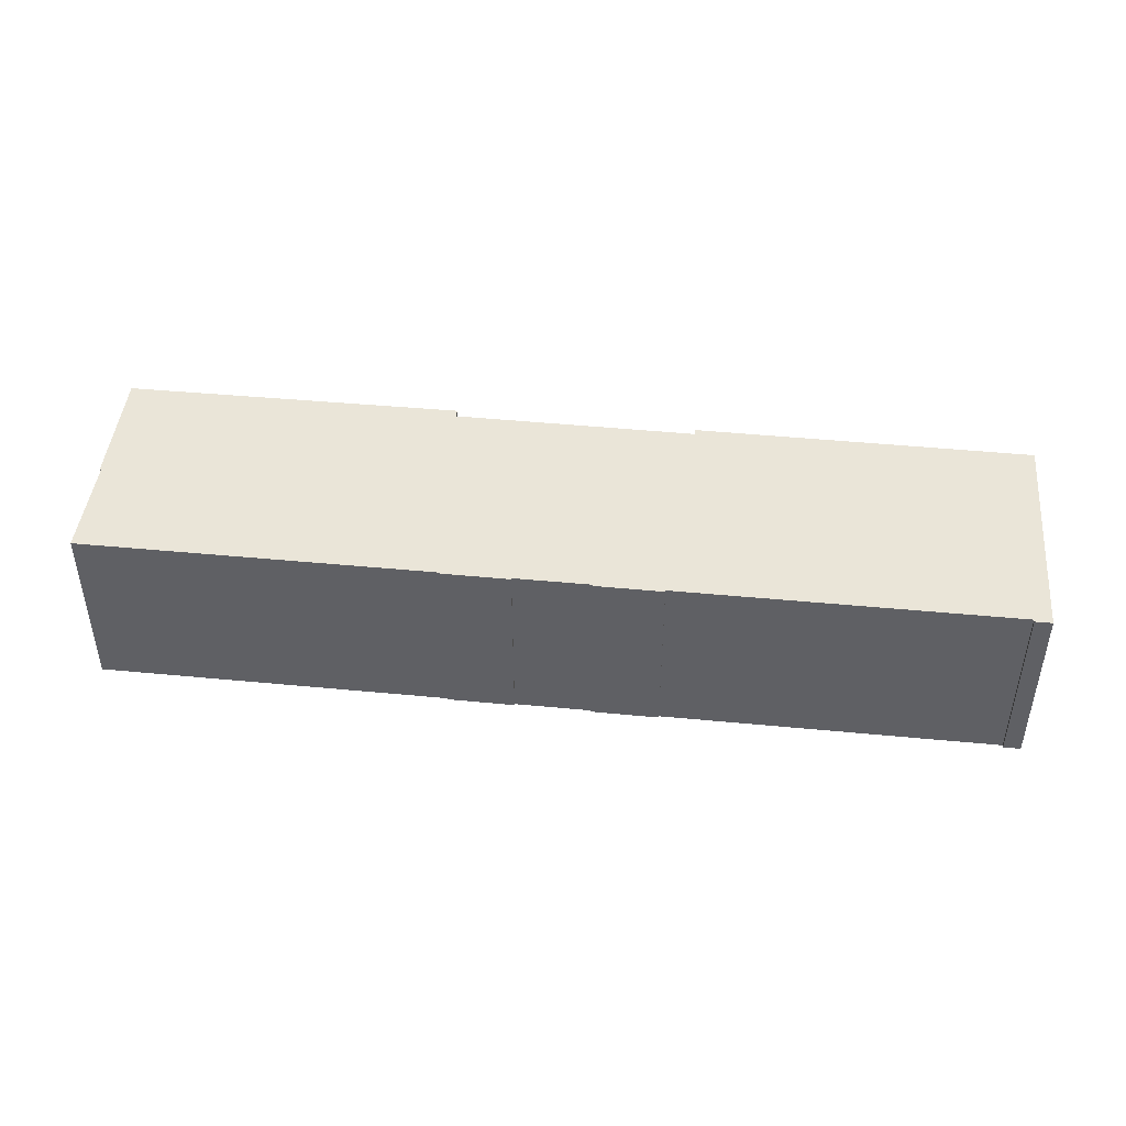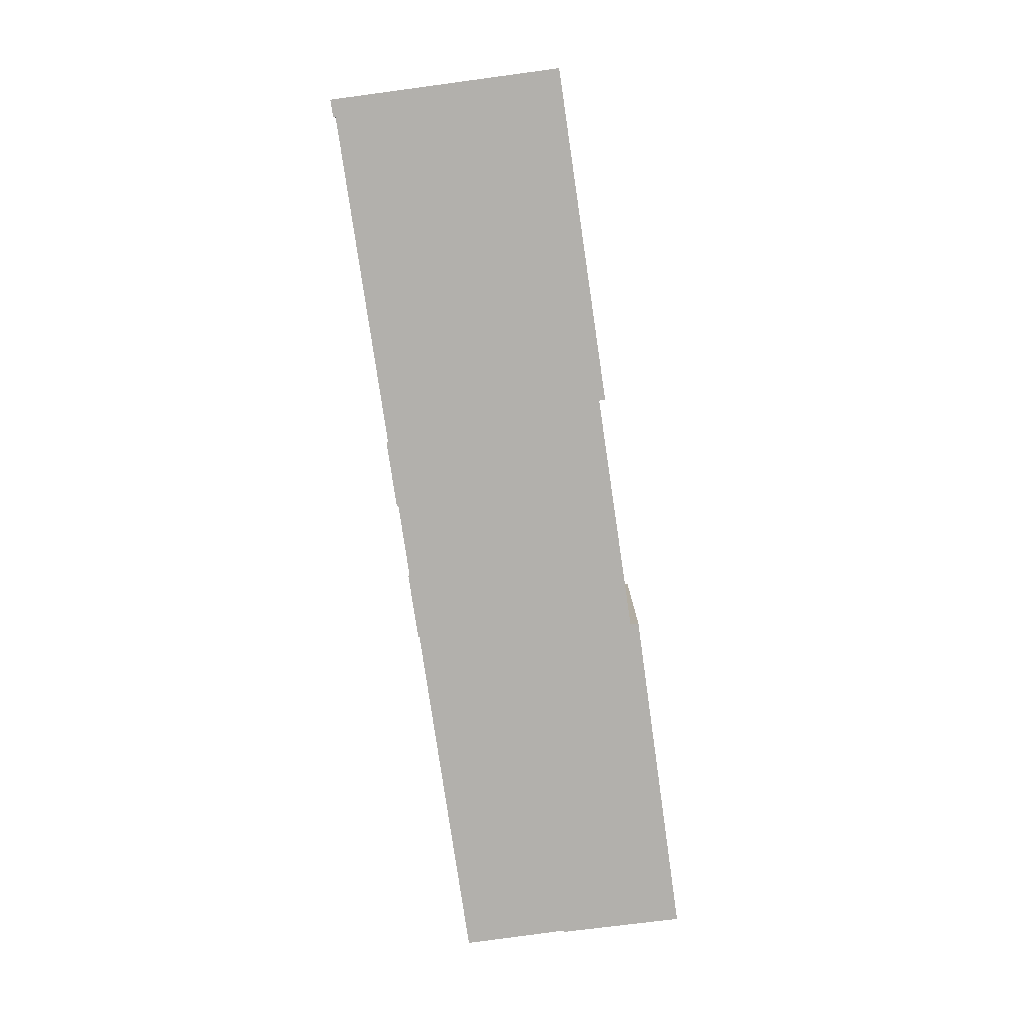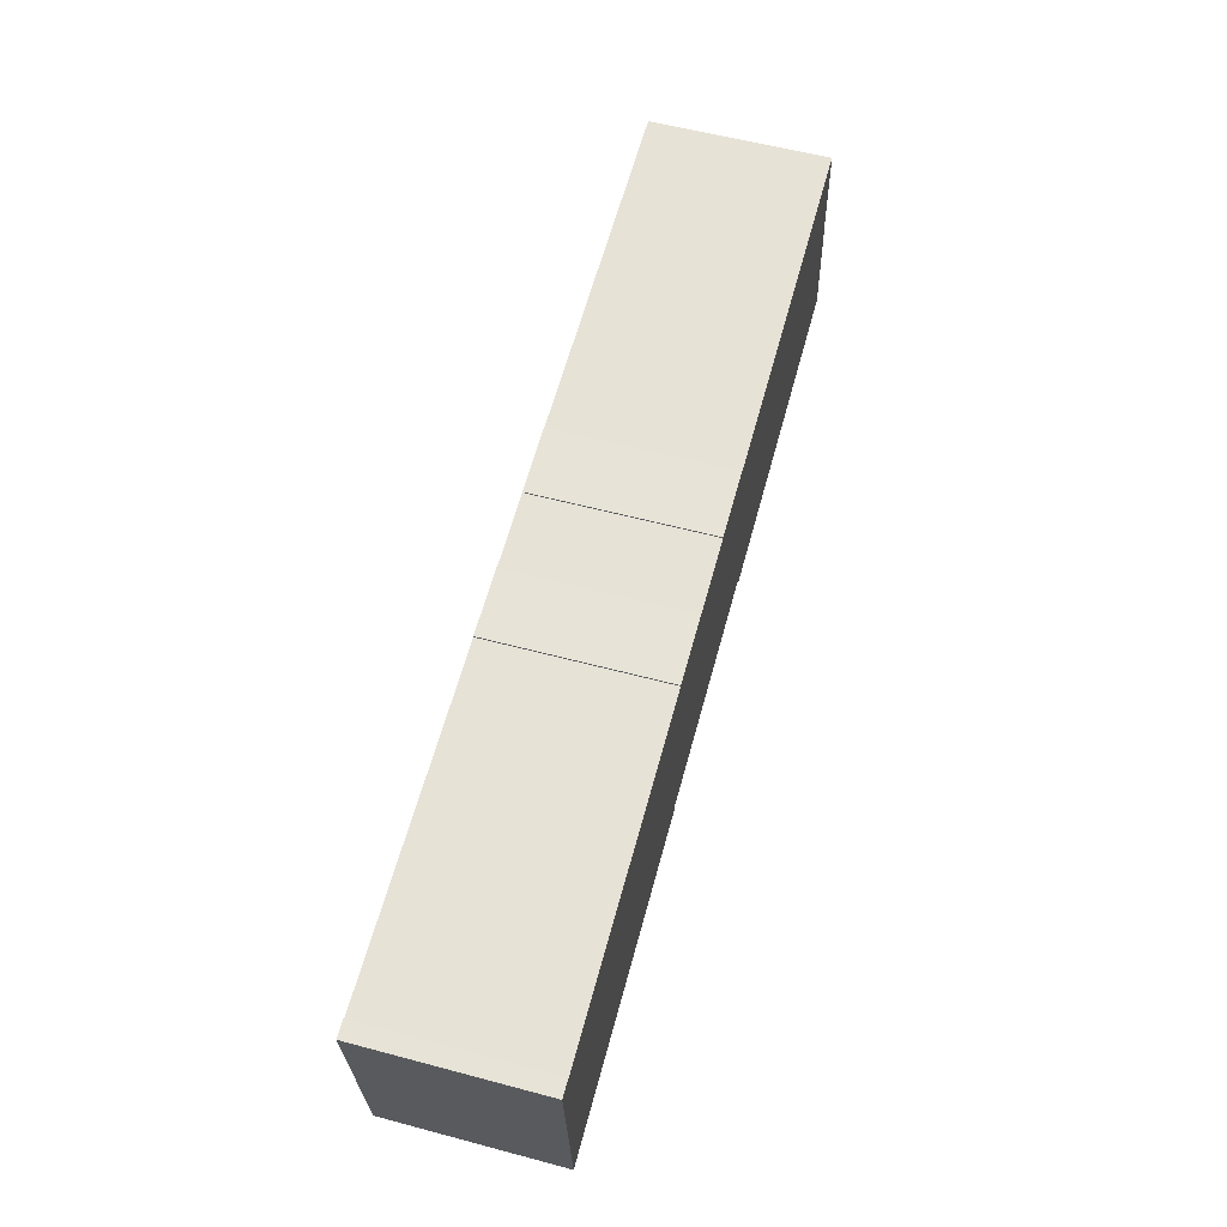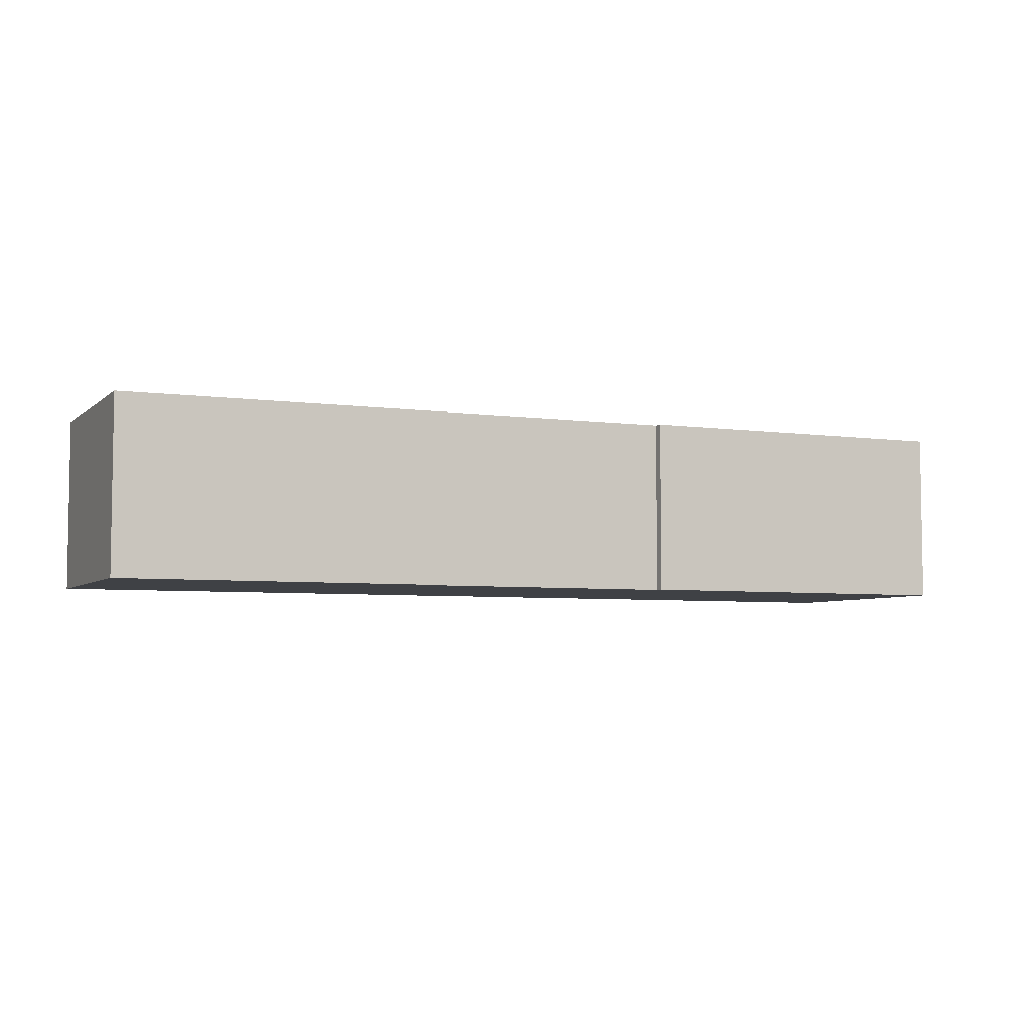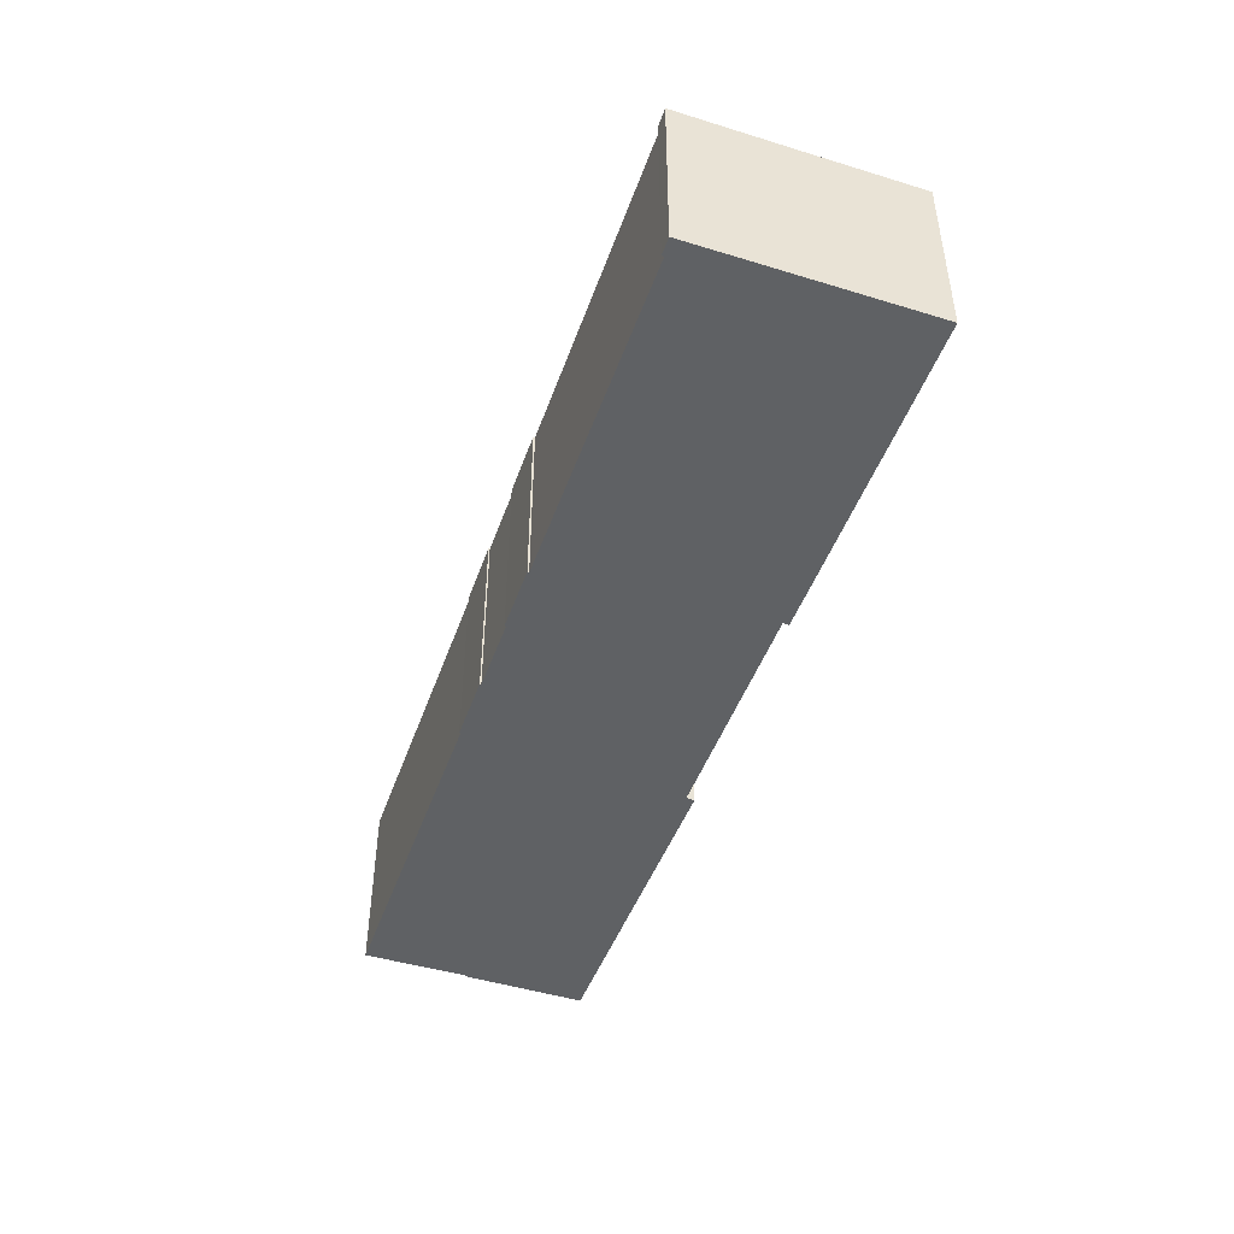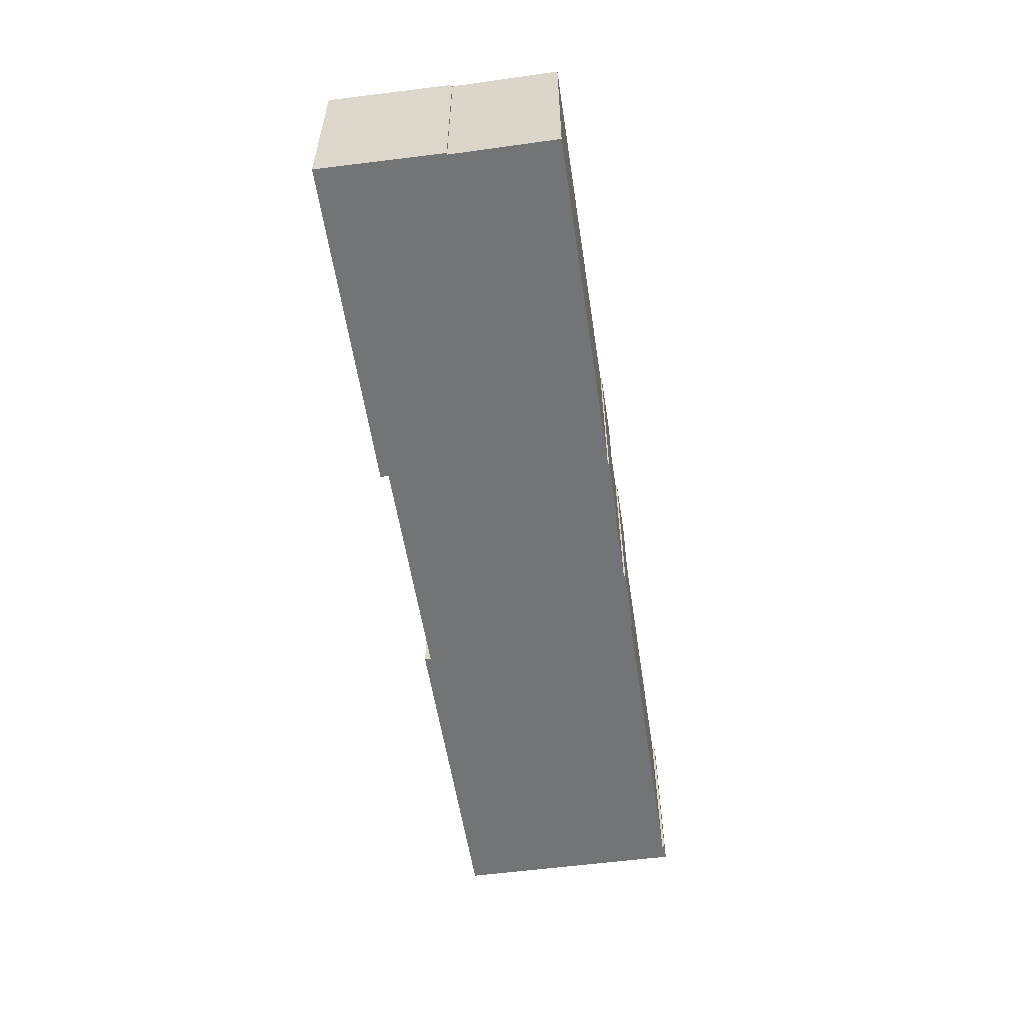
<metadata>
{"format":"obj","ext":"obj","renderer":"f3d","projection":"perspective","resolution":1024,"background":"white","views":[{"elev":44.6,"azim":10.2,"up":"+Y"},{"elev":-78.7,"azim":102.1,"up":"+Y"},{"elev":58.7,"azim":105.3,"up":"+Z"},{"elev":-5.3,"azim":160.3,"up":"+Y"},{"elev":-45.5,"azim":75.0,"up":"+Y"},{"elev":-56.2,"azim":-77.6,"up":"+Y"}]}
</metadata>
<code>
v  0.521 8.353 5.896
v  15.98 8.353 -1.143
v  0 8.353 5.115e-16
v  16.03 8.353 -0.751
v  0.599 8.353 5.891
v  0.957 8.353 10.87
v  27.45 8.353 -1.472
v  20.78 8.353 9.617
v  20.77 8.353 9.549
v  17.62 8.353 9.821
v  27.54 8.353 9.18
v  27.53 8.353 9.098
v  24.38 8.353 9.385
v  43.32 8.353 -2.787
v  27.41 8.353 -1.765
v  17.61 8.353 9.76
v  43.76 8.353 2.949
v  24.37 8.353 9.309
v  43.35 8.353 8.044
v  44.17 8.353 8.105
v  43.36 8.353 8.157
v  20.78 -5.889e-16 9.617
v  20.77 -5.847e-16 9.549
v  27.54 -5.621e-16 9.18
v  27.53 -5.571e-16 9.098
v  44.17 -4.963e-16 8.105
v  43.32 1.707e-16 -2.787
v  43.76 -1.806e-16 2.949
v  16.03 4.599e-17 -0.751
v  15.98 6.999e-17 -1.143
v  24.37 -5.7e-16 9.309
v  24.38 -5.747e-16 9.385
v  43.35 -4.926e-16 8.044
v  43.36 -4.995e-16 8.157
v  0.521 -3.61e-16 5.896
v  0.599 -3.607e-16 5.891
v  0.957 -6.656e-16 10.87
v  17.61 -5.976e-16 9.76
v  17.62 -6.014e-16 9.821
v  27.41 1.081e-16 -1.765
v  27.45 9.013e-17 -1.472
v  0 0 0
g defaultobject
f 1 2 3
f 2 1 4
f 4 1 5
f 4 5 6
f 4 6 7
f 8 9 10
f 11 12 13
f 7 14 15
f 14 7 6
f 14 6 16
f 14 16 17
f 17 16 10
f 17 10 9
f 17 9 18
f 17 18 13
f 17 13 12
f 17 12 19
f 17 19 20
f 20 19 21
f 22 9 8
f 9 22 23
f 24 12 11
f 12 24 25
f 26 17 20
f 17 26 14
f 14 26 27
f 27 26 28
f 29 2 4
f 2 29 30
f 23 18 9
f 18 23 31
f 32 11 13
f 11 32 24
f 25 19 12
f 19 25 33
f 34 20 21
f 20 34 26
f 35 5 1
f 5 35 36
f 37 16 6
f 16 37 38
f 39 8 10
f 8 39 22
f 31 13 18
f 13 31 32
f 33 21 19
f 21 33 34
f 40 7 15
f 7 40 41
f 42 1 3
f 1 42 35
f 36 6 5
f 6 36 37
f 38 10 16
f 10 38 39
f 27 15 14
f 15 27 40
f 41 4 7
f 4 41 29
f 30 3 2
f 3 30 42
f 30 35 42
f 35 30 36
f 36 30 37
f 37 30 29
f 37 29 38
f 38 29 41
f 38 41 39
f 39 41 23
f 23 41 31
f 27 41 40
f 41 27 31
f 31 27 32
f 32 27 25
f 25 27 33
f 33 27 28
f 33 28 26
f 33 26 34
f 24 32 25
f 22 39 23

</code>
